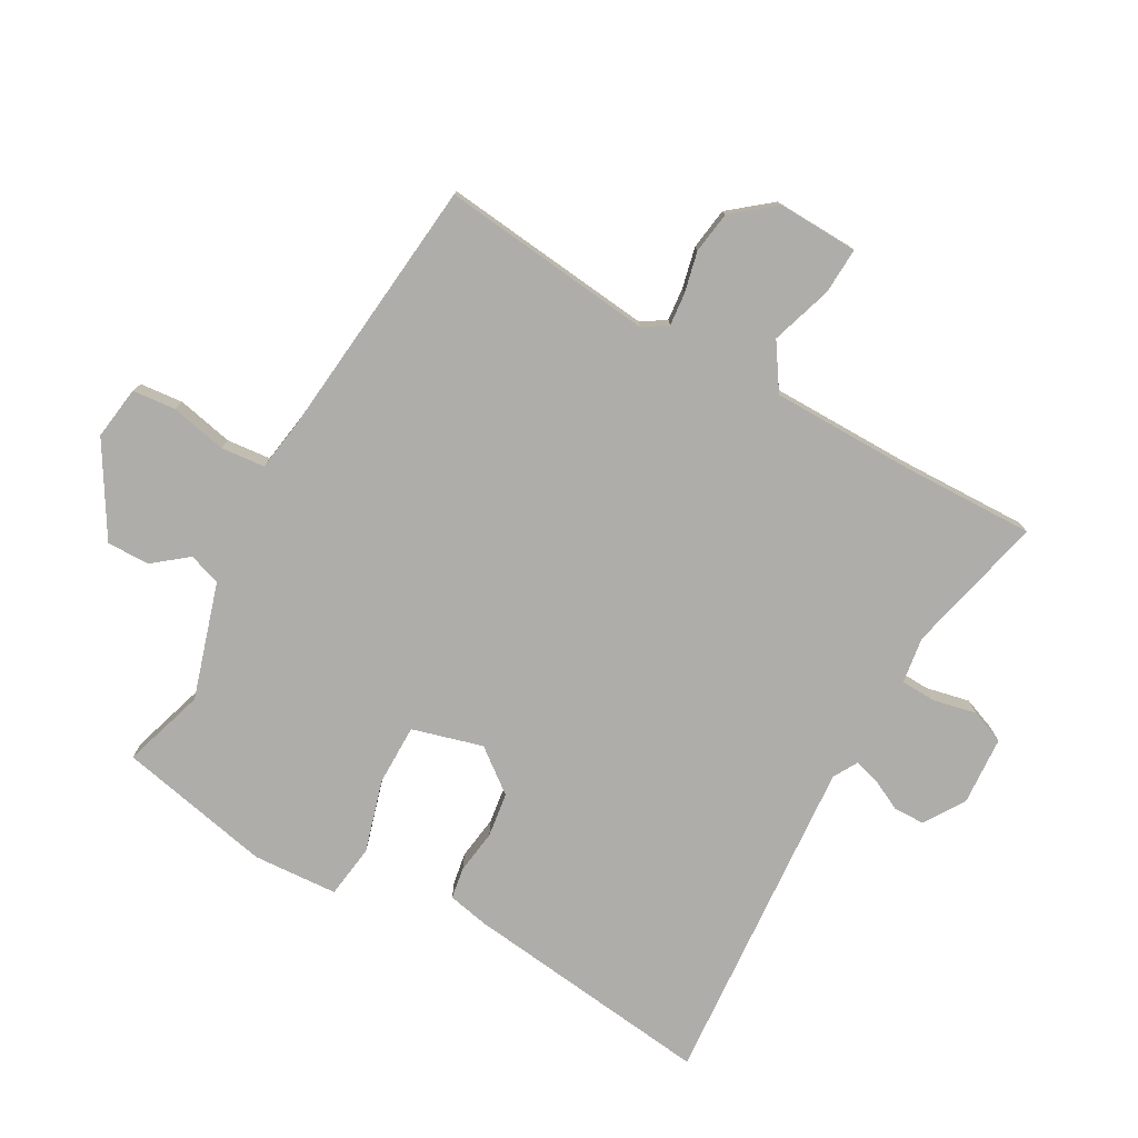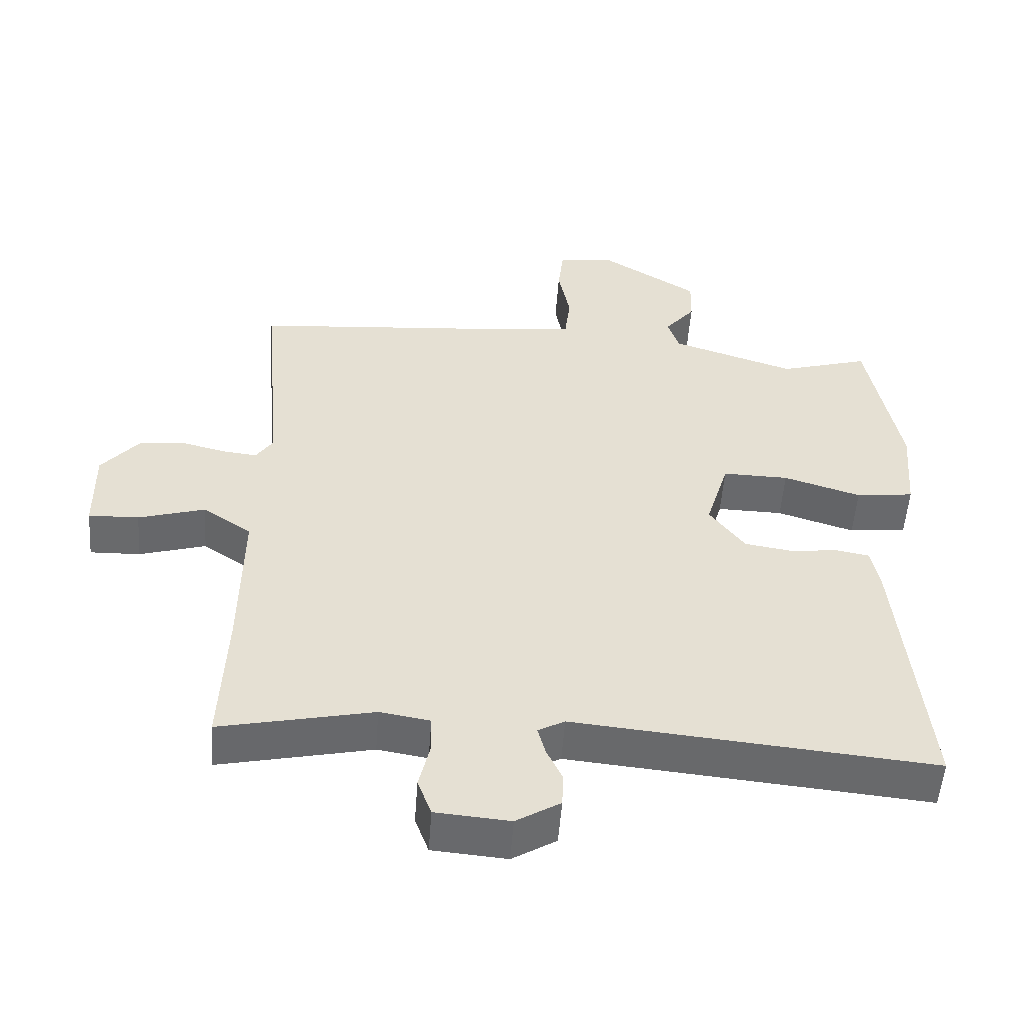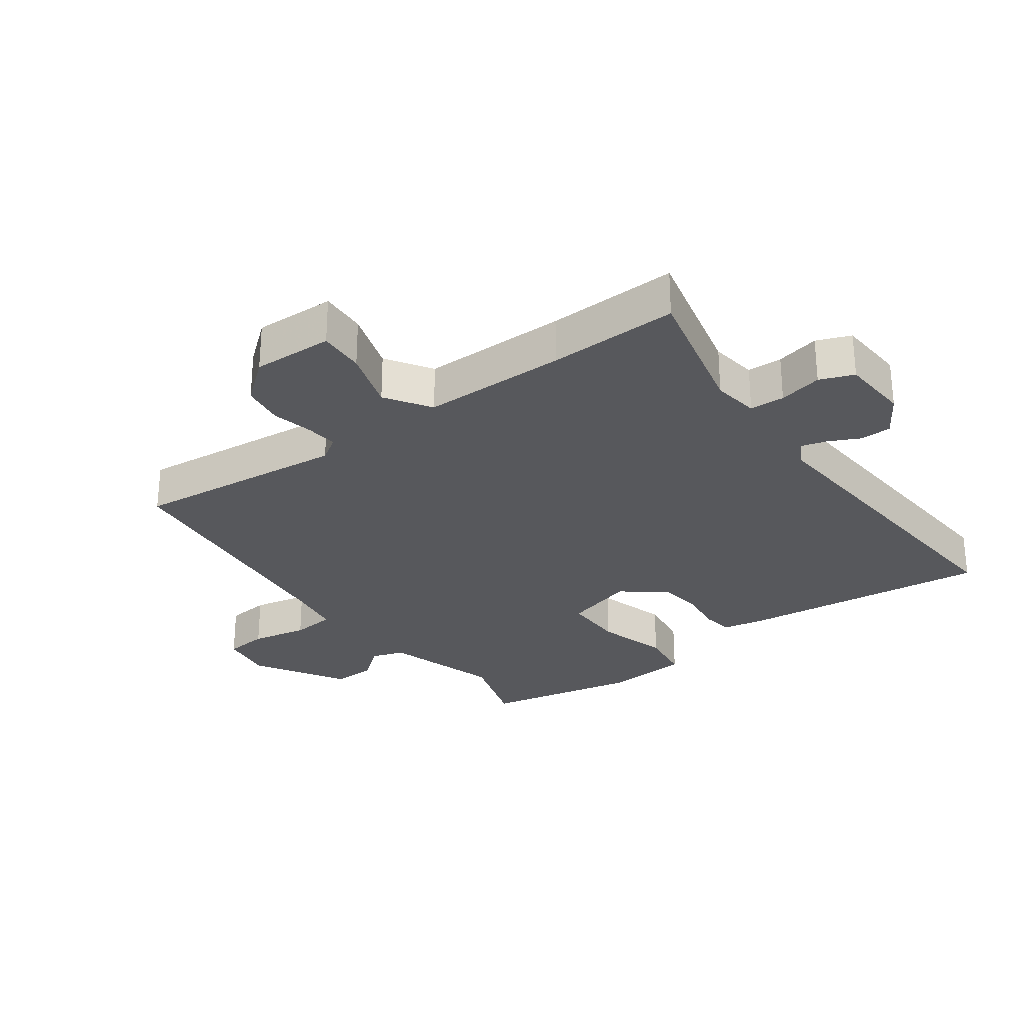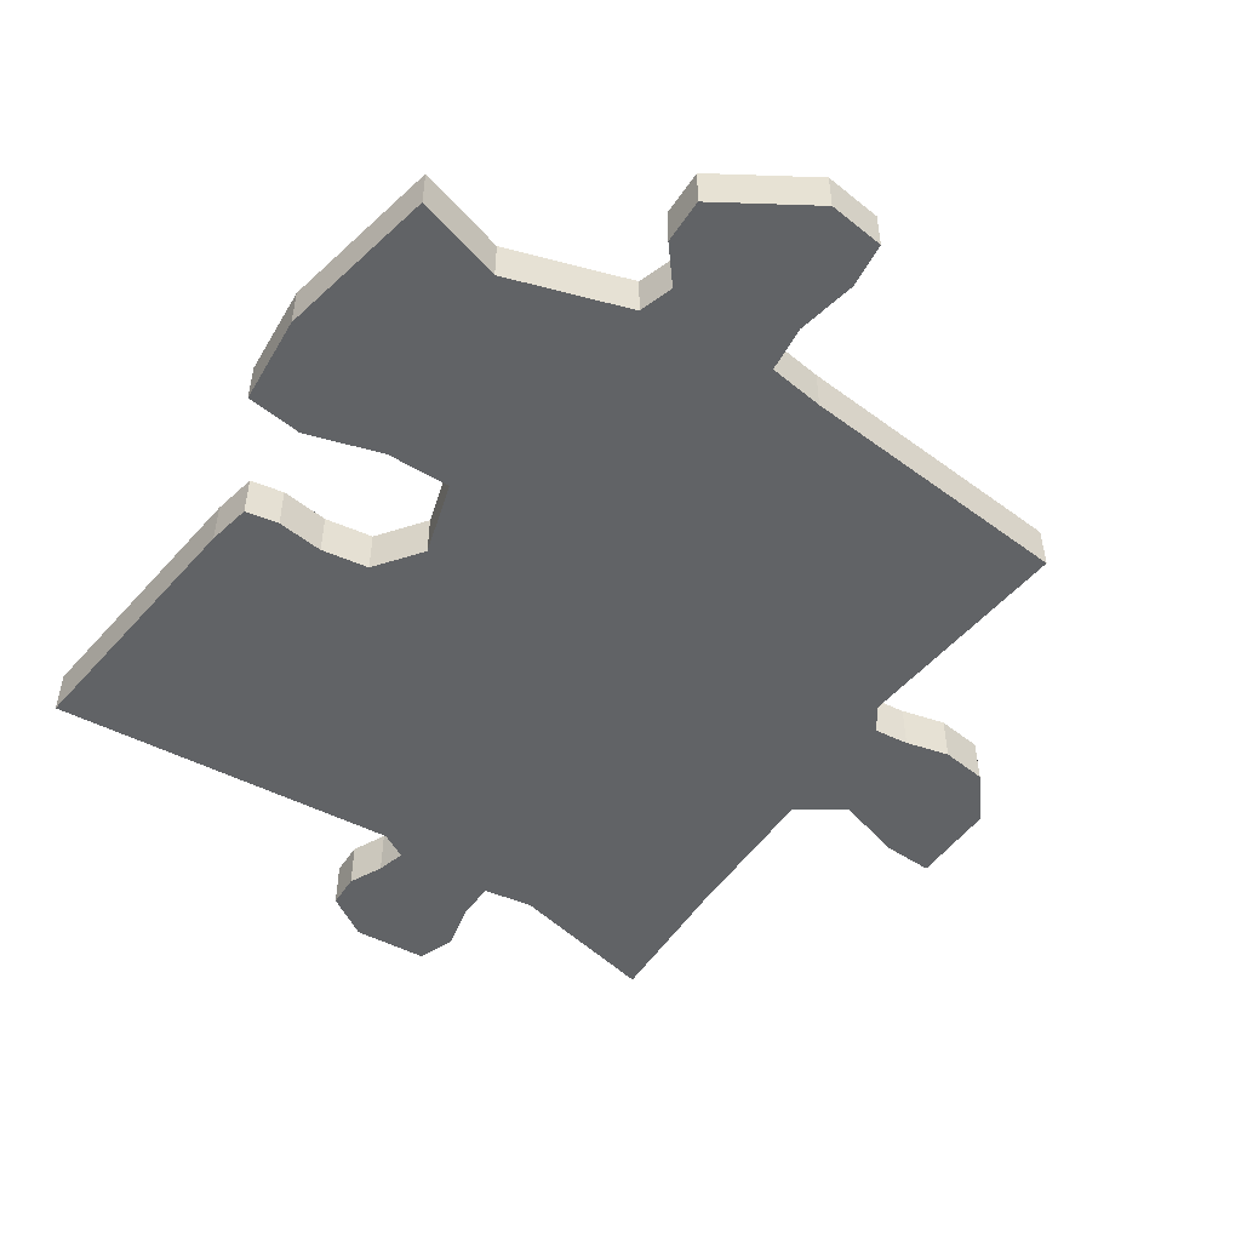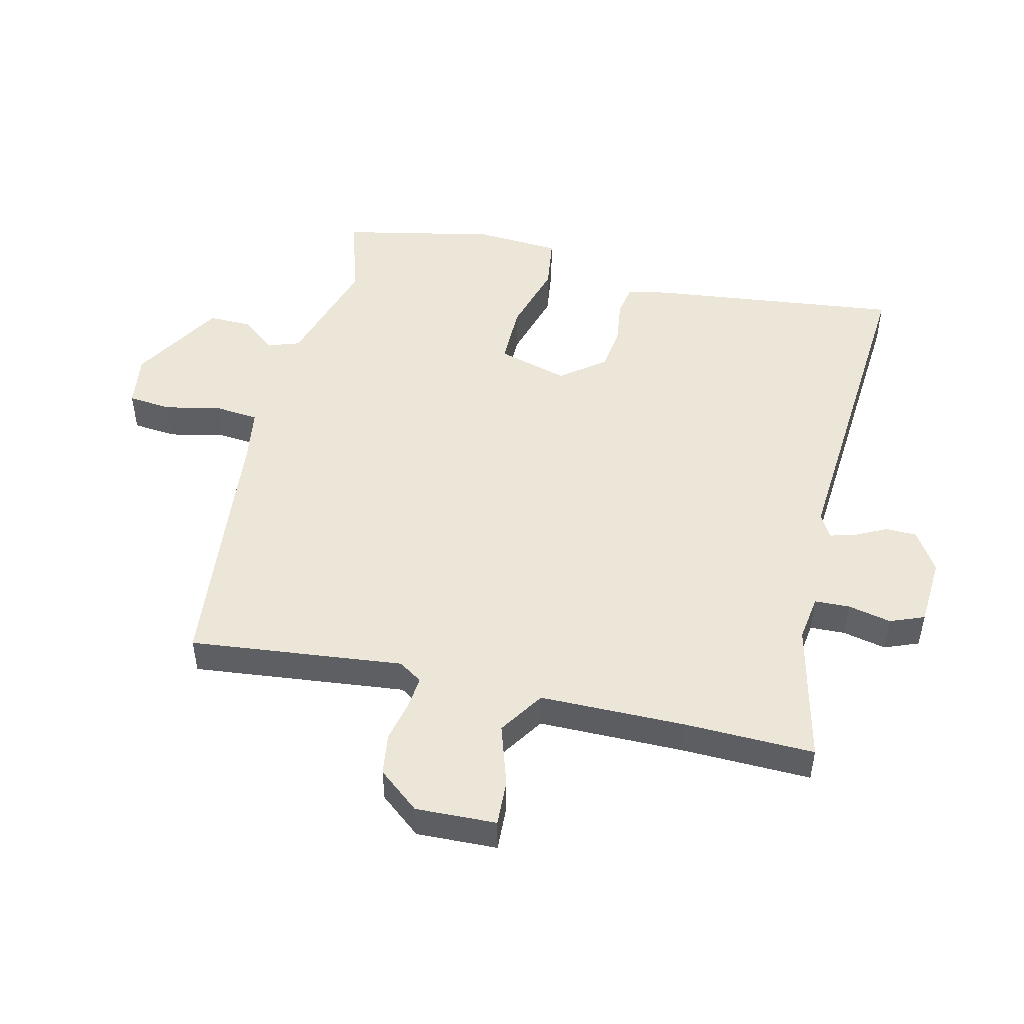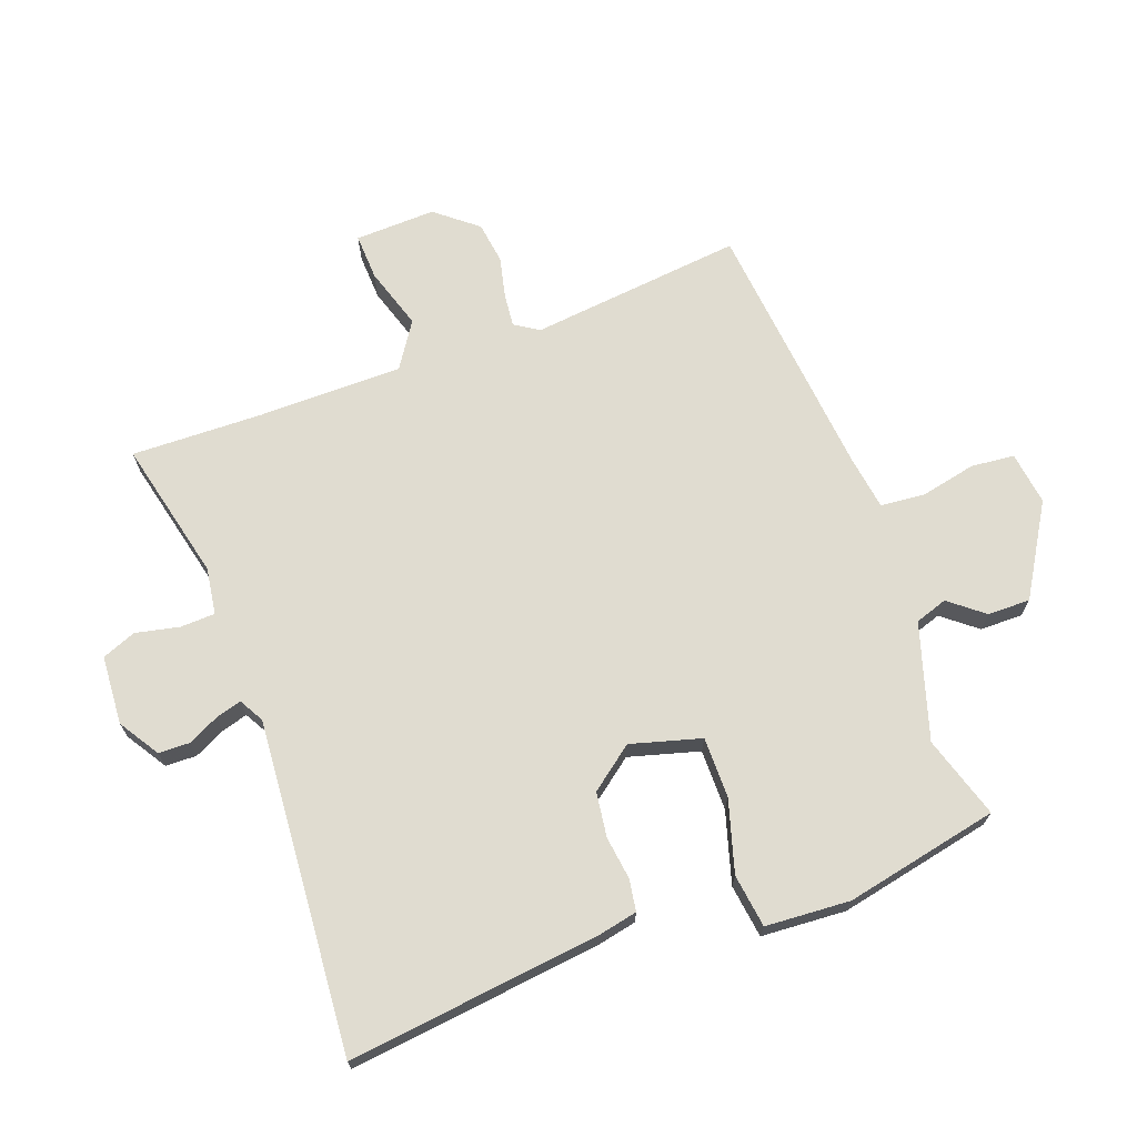
<metadata>
{"format":"obj","ext":"obj","renderer":"f3d","projection":"perspective","resolution":1024,"background":"white","views":[{"elev":-77.4,"azim":59.6,"up":"+Y"},{"elev":-52.9,"azim":175.9,"up":"+Z"},{"elev":-28.6,"azim":125.1,"up":"+Y"},{"elev":-50.8,"azim":-34.3,"up":"+Y"},{"elev":49.2,"azim":102.2,"up":"+Y"},{"elev":69.7,"azim":-111.2,"up":"+Y"}]}
</metadata>
<code>
v -0.5 0.07 0.5
v -0.37 0.07 0.462
v -0.19 0.07 0.521
v -0.174 0.07 0.572
v -0.218 0.07 0.625
v -0.22 0.07 0.692
v -0.08 0.07 0.78
v 0.004 0.07 0.77
v 0.012 0.07 0.702
v -0.005 0.07 0.614
v 0.003 0.07 0.545
v 0.086 0.07 0.534
v 0.5 0.07 0.5
v 0.47 0.07 0.164
v 0.495 0.07 0.127
v 0.546 0.07 0.133
v 0.61 0.07 0.149
v 0.676 0.07 0.141
v 0.73 0.07 0.077
v 0.728 0.07 -0.05
v 0.655 0.07 -0.048
v 0.558 0.07 -0.019
v 0.488 0.07 -0.067
v 0.491 0.07 -0.295
v 0.5 0.07 -0.5
v 0.278 0.07 -0.452
v 0.205 0.07 -0.464
v 0.204 0.07 -0.519
v 0.22 0.07 -0.587
v 0.2 0.07 -0.641
v 0.092 0.07 -0.65
v 0.028 0.07 -0.611
v 0.026 0.07 -0.562
v 0.049 0.07 -0.513
v 0.06 0.07 -0.472
v 0.021 0.07 -0.451
v -0.5 0.07 -0.5
v -0.461 0.07 -0.104
v -0.449 0.07 -0.04
v -0.4 0.07 -0.031
v -0.331 0.07 -0.039
v -0.261 0.07 -0.028
v -0.21 0.07 0.041
v -0.243 0.07 0.151
v -0.339 0.07 0.149
v -0.451 0.07 0.114
v -0.535 0.07 0.124
v -0.546 0.07 0.257
v -0.5 0 0.5
v -0.37 0 0.462
v -0.19 0 0.521
v -0.174 0 0.572
v -0.218 0 0.625
v -0.22 0 0.692
v -0.08 0 0.78
v 0.004 0 0.77
v 0.012 0 0.702
v -0.005 0 0.614
v 0.003 0 0.545
v 0.086 0 0.534
v 0.5 0 0.5
v 0.47 0 0.164
v 0.495 0 0.127
v 0.546 0 0.133
v 0.61 0 0.149
v 0.676 0 0.141
v 0.73 0 0.077
v 0.728 0 -0.05
v 0.655 0 -0.048
v 0.558 0 -0.019
v 0.488 0 -0.067
v 0.491 0 -0.295
v 0.5 0 -0.5
v 0.278 0 -0.452
v 0.205 0 -0.464
v 0.204 0 -0.519
v 0.22 0 -0.587
v 0.2 0 -0.641
v 0.092 0 -0.65
v 0.028 0 -0.611
v 0.026 0 -0.562
v 0.049 0 -0.513
v 0.06 0 -0.472
v 0.021 0 -0.451
v -0.5 0 -0.5
v -0.461 0 -0.104
v -0.449 0 -0.04
v -0.4 0 -0.031
v -0.331 0 -0.039
v -0.261 0 -0.028
v -0.21 0 0.041
v -0.243 0 0.151
v -0.339 0 0.149
v -0.451 0 0.114
v -0.535 0 0.124
v -0.546 0 0.257
f 48 1 2
f 47 48 2
f 46 47 2
f 45 46 2
f 44 45 2 3
f 43 44 3 4
f 39 40 41
f 38 39 41
f 37 38 41
f 36 37 41
f 35 36 41 42
f 32 33 34
f 31 32 34
f 30 31 34
f 29 30 34
f 28 29 34
f 27 28 34 35
f 35 42 43
f 27 35 43
f 26 27 43
f 20 21 22
f 19 20 22
f 18 19 22
f 17 18 22
f 16 17 22
f 15 16 22 23
f 14 15 23
f 12 13 14
f 14 23 24
f 12 14 24
f 11 12 24
f 8 9 10
f 7 8 10
f 6 7 10
f 5 6 10
f 4 5 10
f 4 10 11
f 25 26 43
f 24 25 43
f 11 24 43
f 4 11 43
f 50 49 96
f 50 96 95
f 50 95 94
f 50 94 93
f 51 50 93 92
f 52 51 92 91
f 89 88 87
f 89 87 86
f 89 86 85
f 89 85 84
f 90 89 84 83
f 82 81 80
f 82 80 79
f 82 79 78
f 82 78 77
f 82 77 76
f 83 82 76 75
f 91 90 83
f 91 83 75
f 91 75 74
f 70 69 68
f 70 68 67
f 70 67 66
f 70 66 65
f 70 65 64
f 71 70 64 63
f 71 63 62
f 62 61 60
f 72 71 62
f 72 62 60
f 72 60 59
f 58 57 56
f 58 56 55
f 58 55 54
f 58 54 53
f 58 53 52
f 59 58 52
f 91 74 73
f 91 73 72
f 91 72 59
f 91 59 52
f 1 49 50 2
f 2 50 51 3
f 3 51 52 4
f 4 52 53 5
f 5 53 54 6
f 6 54 55 7
f 7 55 56 8
f 8 56 57 9
f 9 57 58 10
f 10 58 59 11
f 11 59 60 12
f 12 60 61 13
f 13 61 62 14
f 14 62 63 15
f 15 63 64 16
f 16 64 65 17
f 17 65 66 18
f 18 66 67 19
f 19 67 68 20
f 20 68 69 21
f 21 69 70 22
f 22 70 71 23
f 23 71 72 24
f 24 72 73 25
f 25 73 74 26
f 26 74 75 27
f 27 75 76 28
f 28 76 77 29
f 29 77 78 30
f 30 78 79 31
f 31 79 80 32
f 32 80 81 33
f 33 81 82 34
f 34 82 83 35
f 35 83 84 36
f 36 84 85 37
f 37 85 86 38
f 38 86 87 39
f 39 87 88 40
f 40 88 89 41
f 41 89 90 42
f 42 90 91 43
f 43 91 92 44
f 44 92 93 45
f 45 93 94 46
f 46 94 95 47
f 47 95 96 48
f 48 96 49 1

</code>
